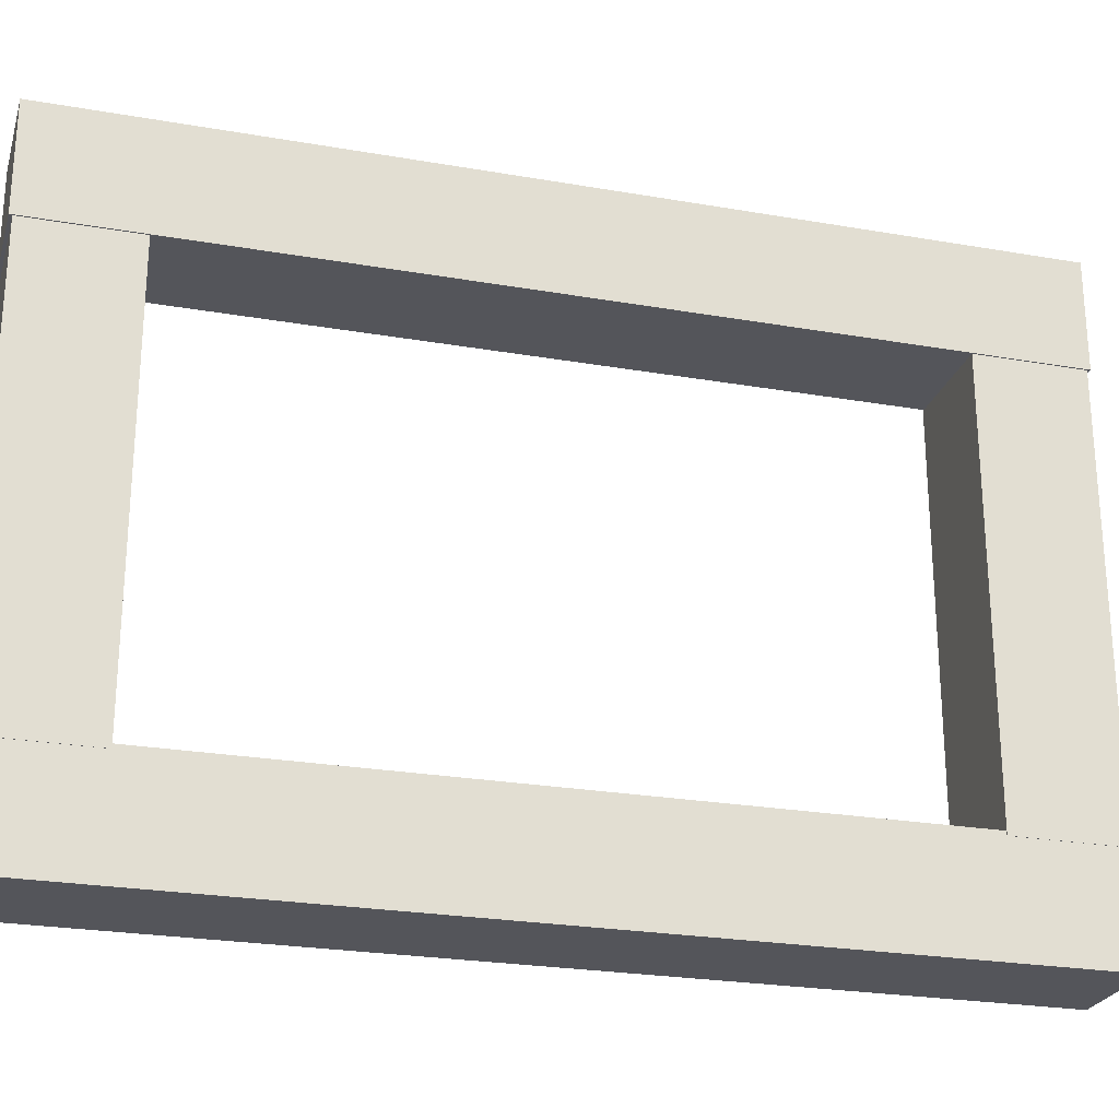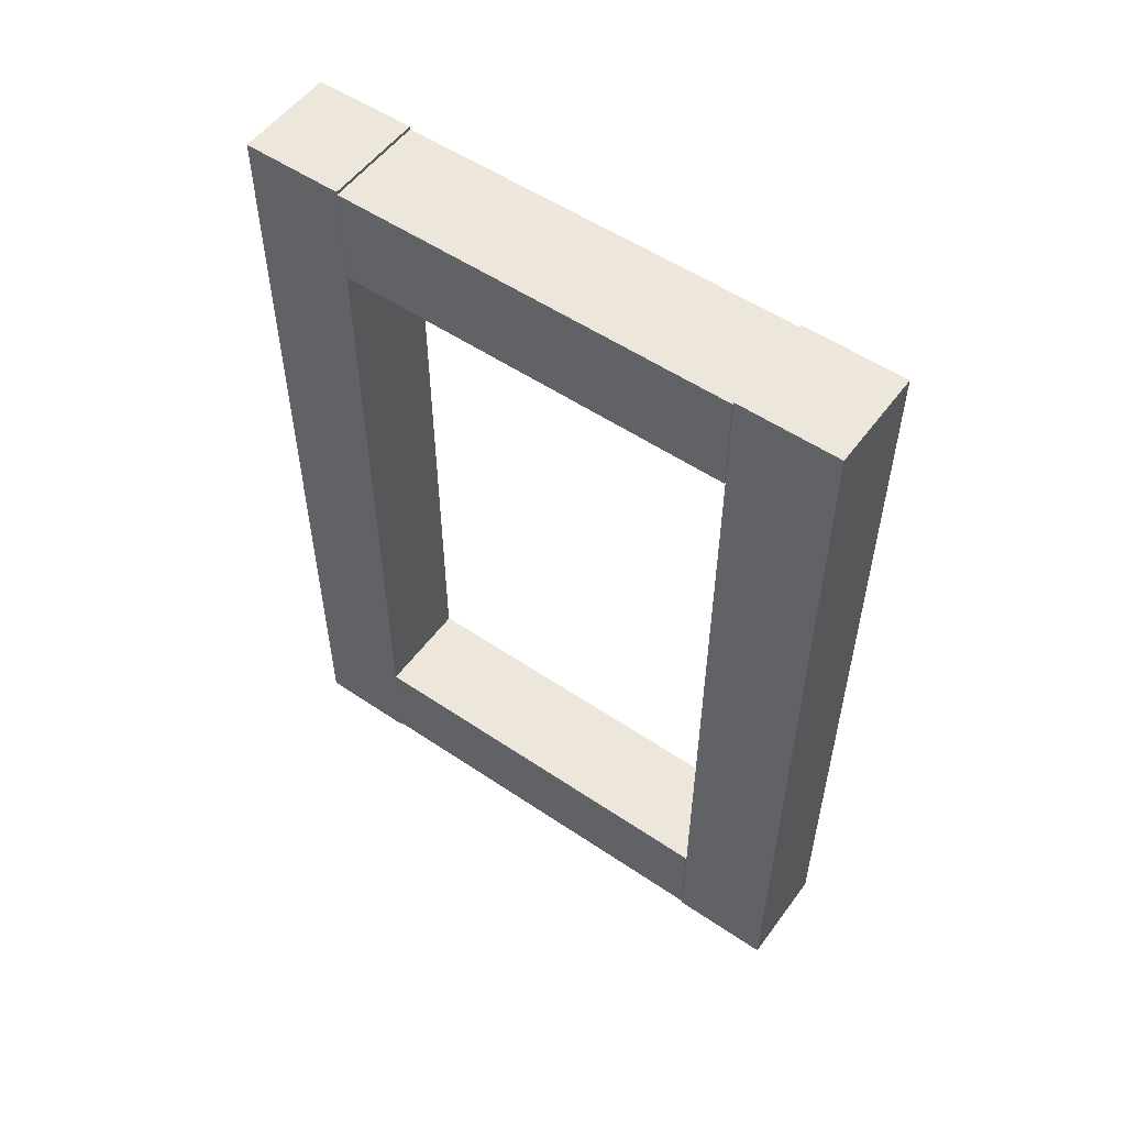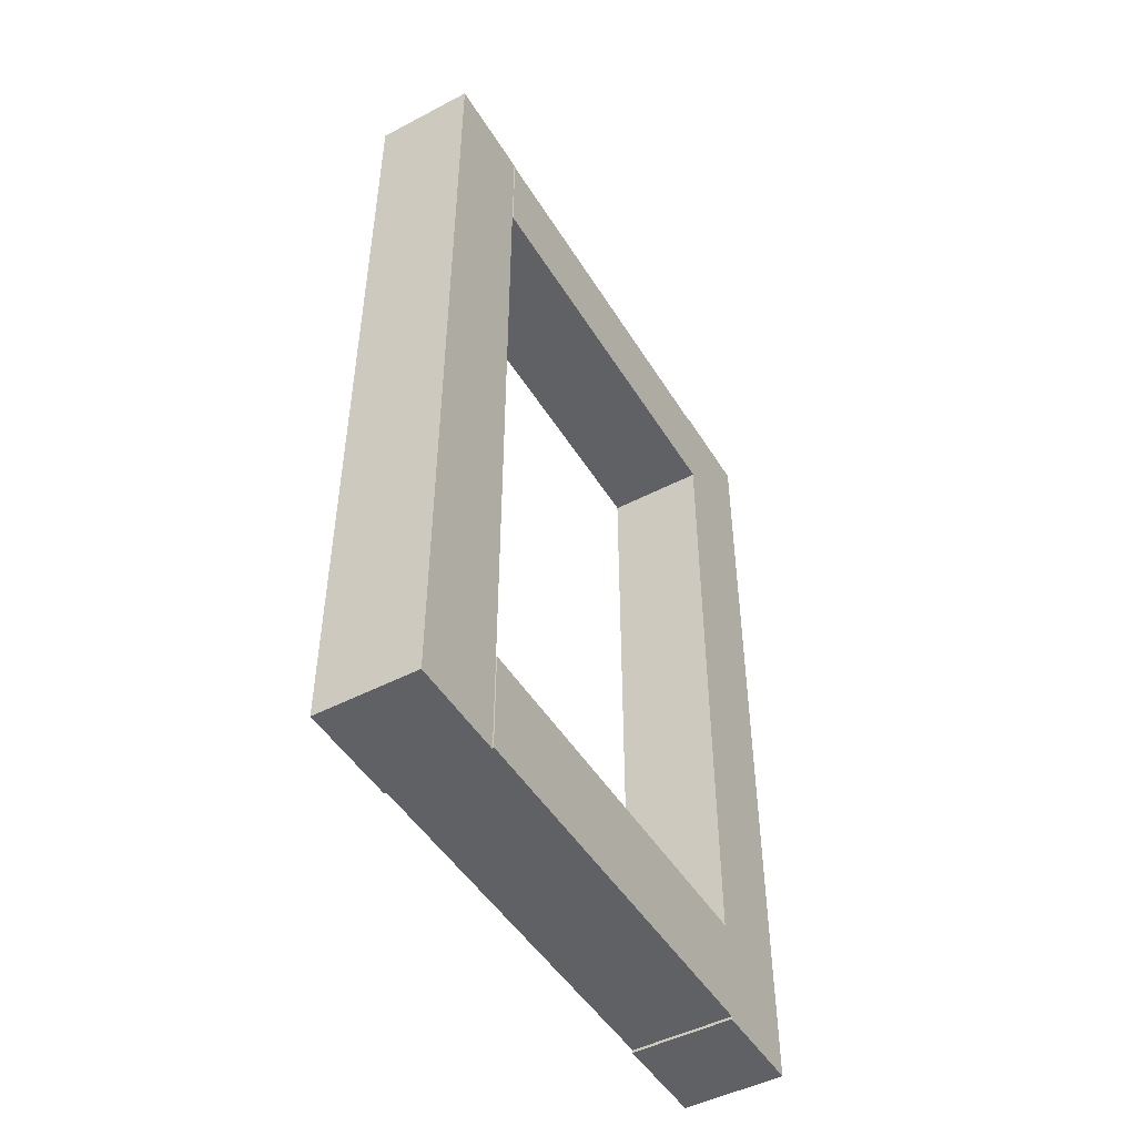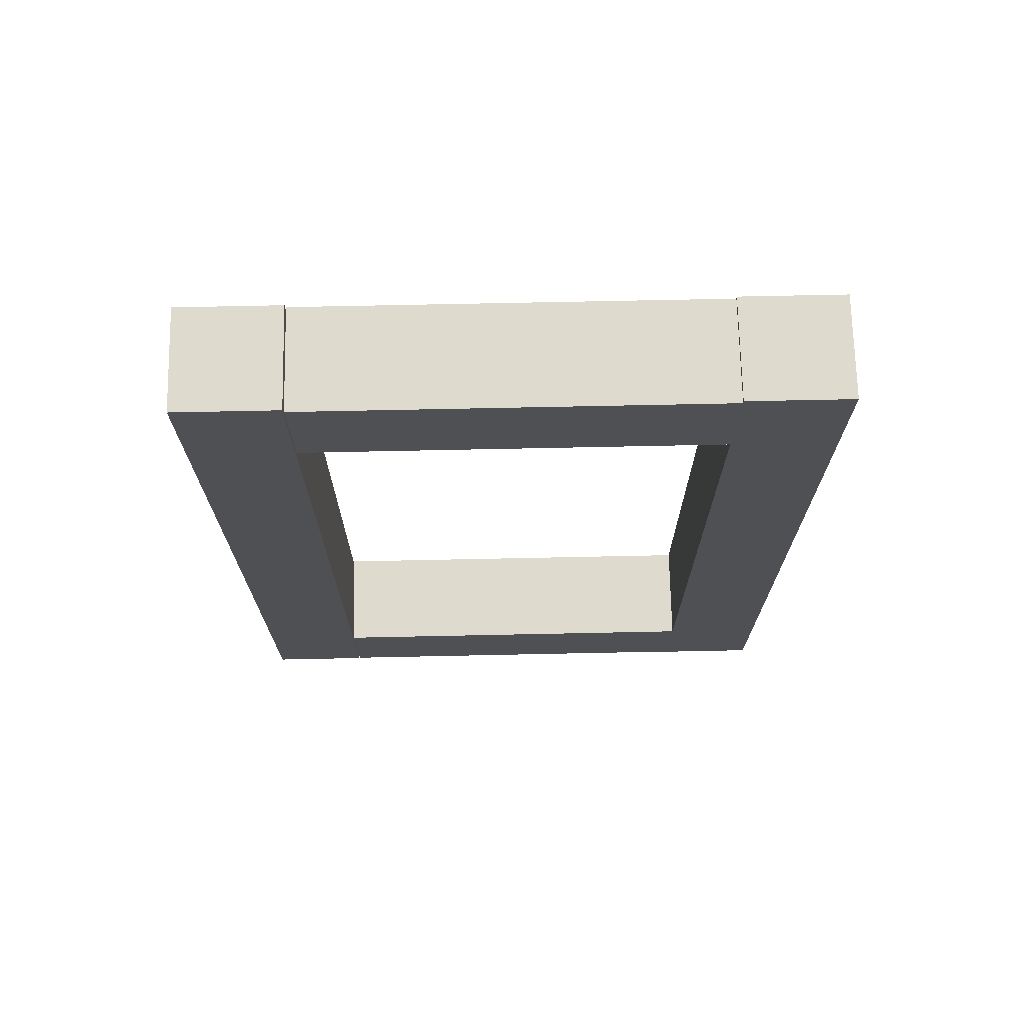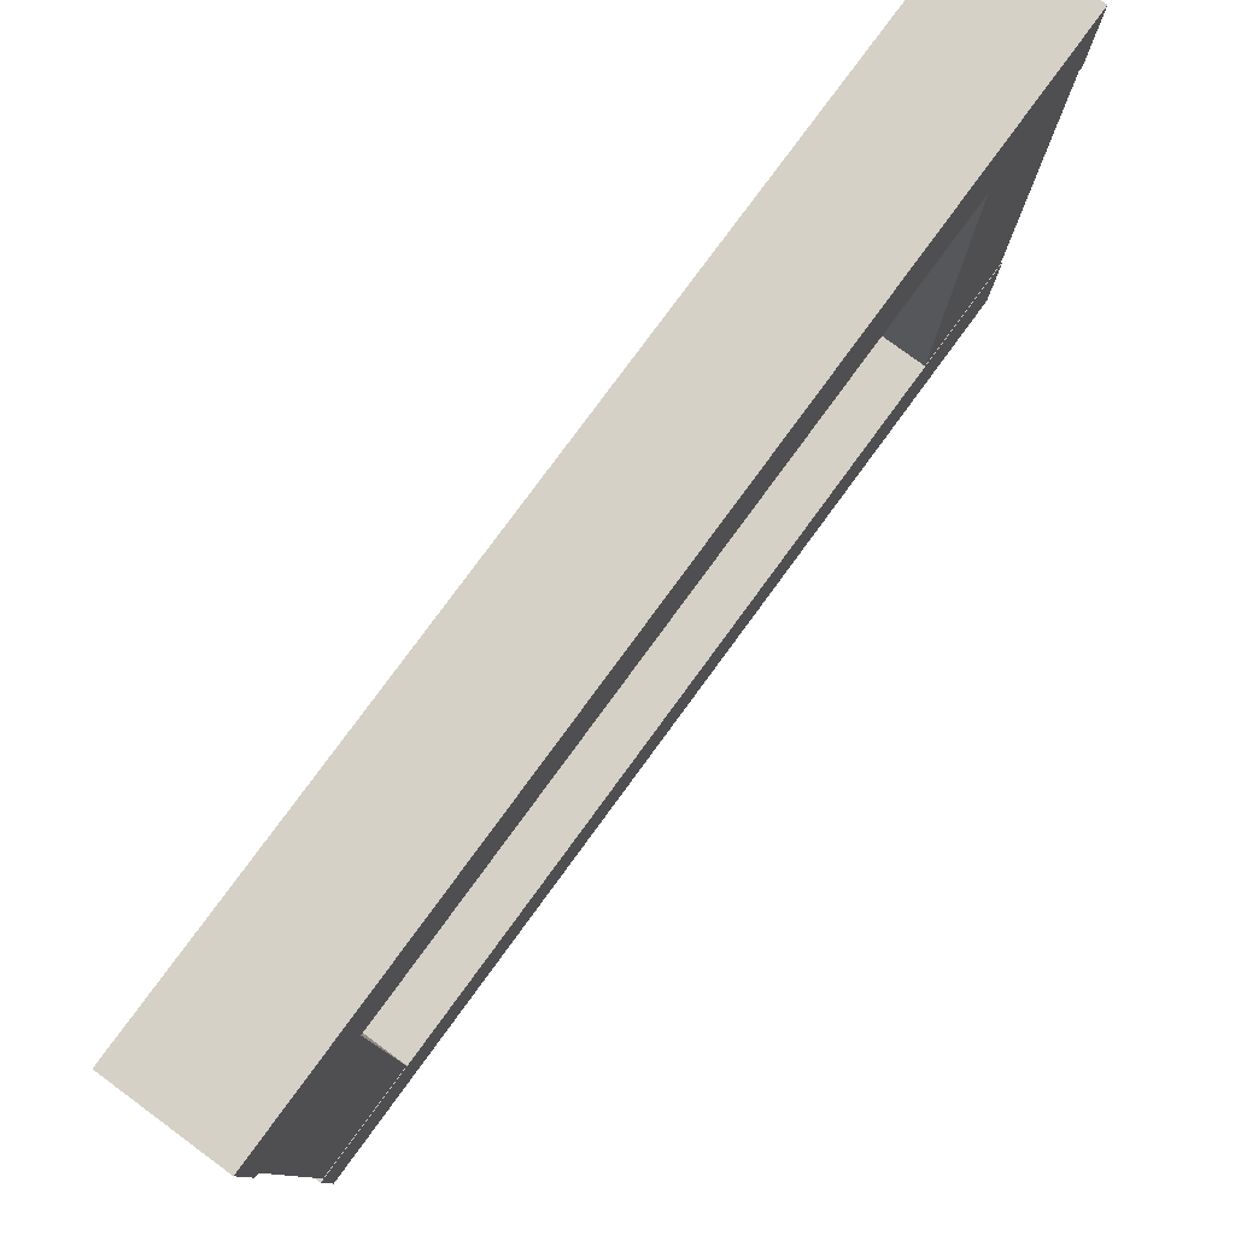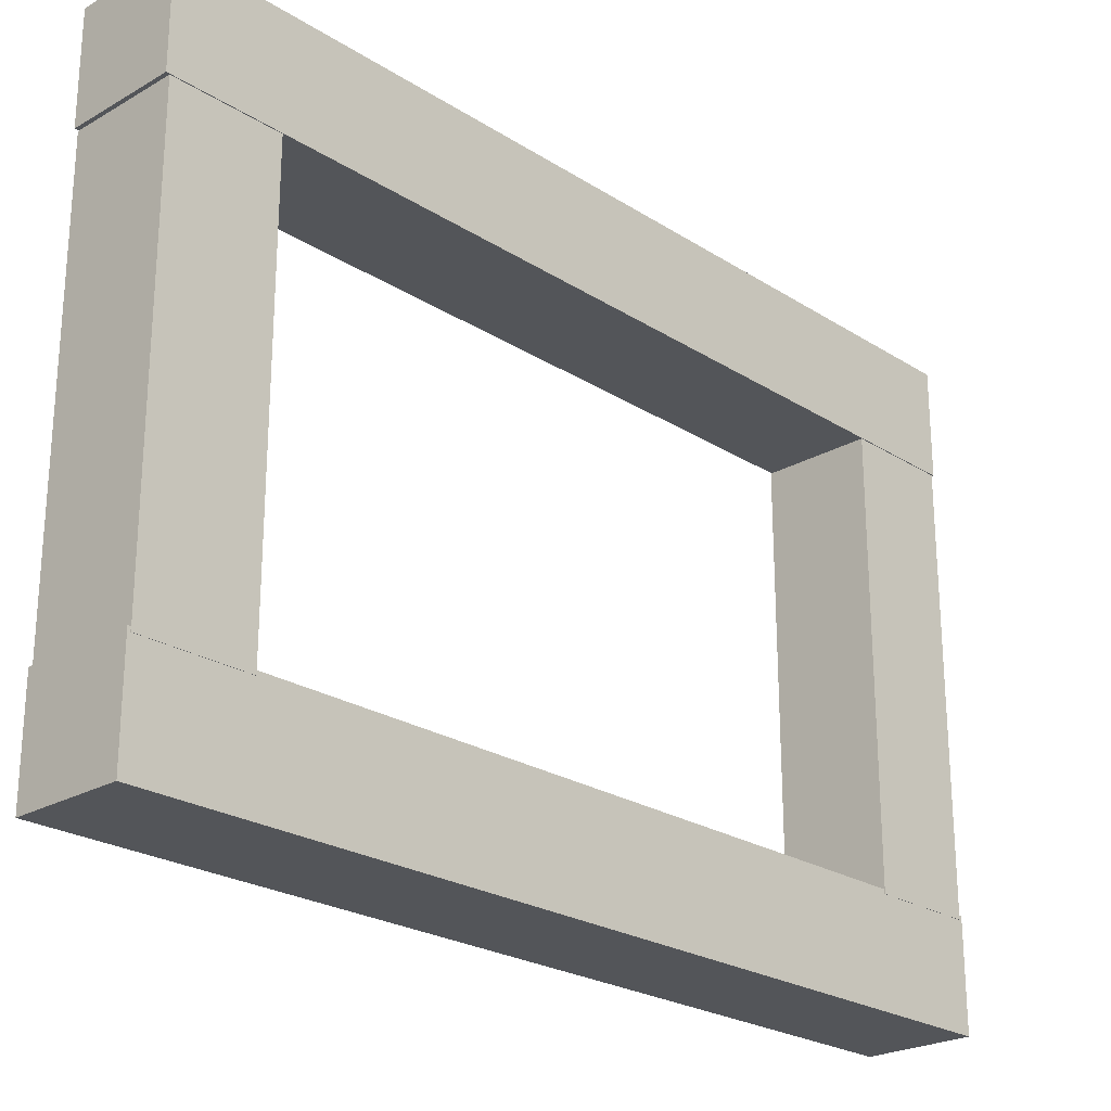
<metadata>
{"format":"obj","ext":"obj","renderer":"f3d","projection":"perspective","resolution":1024,"background":"white","views":[{"elev":-24.9,"azim":-105.8,"up":"+Y"},{"elev":54.0,"azim":125.7,"up":"+Z"},{"elev":-48.2,"azim":-149.7,"up":"+Z"},{"elev":71.1,"azim":-91.2,"up":"+Z"},{"elev":78.9,"azim":36.3,"up":"+Y"},{"elev":-24.0,"azim":-136.4,"up":"+Y"}]}
</metadata>
<code>
o blenderBoundaries
v 1 -1 -8.567
v 1 -1 8.616
v -1 -1 8.616
v -1 -1 -8.567
v 1 1 -8.567
v -1 1 -8.567
v -1 1 8.616
v 1 1 8.616
v 1 9 -8.567
v 1 9 8.616
v -1 9 8.616
v -1 9 -8.567
v 1 11 -8.567
v -1 11 -8.567
v -1 11 8.616
v 1 11 8.616
v -1.008 0.9228 8.549
v -1.008 8.98 8.549
v -1.008 8.98 6.549
v -1.008 0.9228 6.549
v 0.9925 8.98 6.549
v 0.9925 0.9228 6.549
v 0.9925 8.98 8.549
v 0.9925 0.9228 8.549
v -1.008 0.9228 -6.512
v -1.008 8.98 -6.512
v -1.008 8.98 -8.512
v -1.008 0.9228 -8.512
v 0.9925 8.98 -8.512
v 0.9925 0.9228 -8.512
v 0.9925 8.98 -6.512
v 0.9925 0.9228 -6.512
f 1 2 3 4
f 5 6 7 8
f 1 5 8 2
f 2 8 7 3
f 3 7 6 4
f 5 1 4 6
f 9 10 11 12
f 13 14 15 16
f 9 13 16 10
f 10 16 15 11
f 11 15 14 12
f 13 9 12 14
f 17 18 19 20
f 20 19 21 22
f 22 21 23 24
f 24 23 18 17
f 20 22 24 17
f 21 19 18 23
f 25 26 27 28
f 28 27 29 30
f 30 29 31 32
f 32 31 26 25
f 28 30 32 25
f 29 27 26 31

</code>
